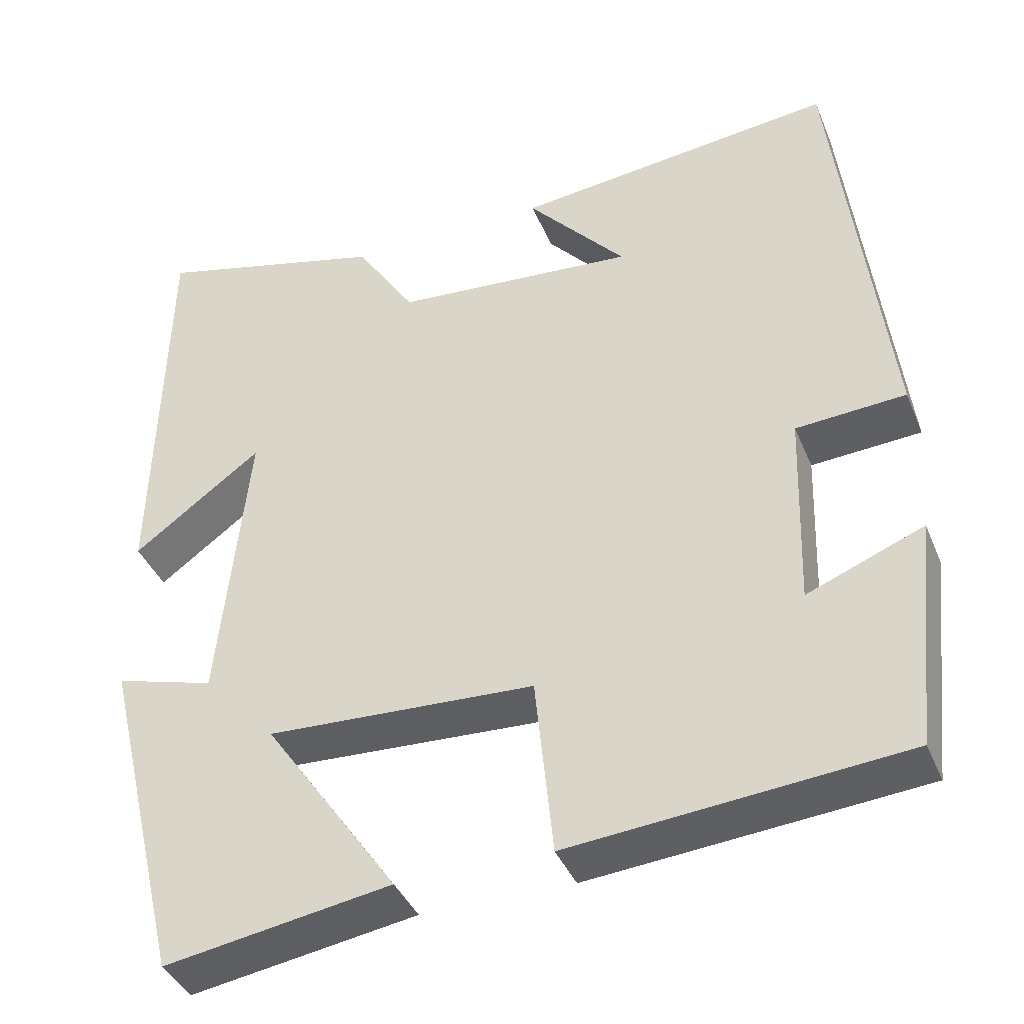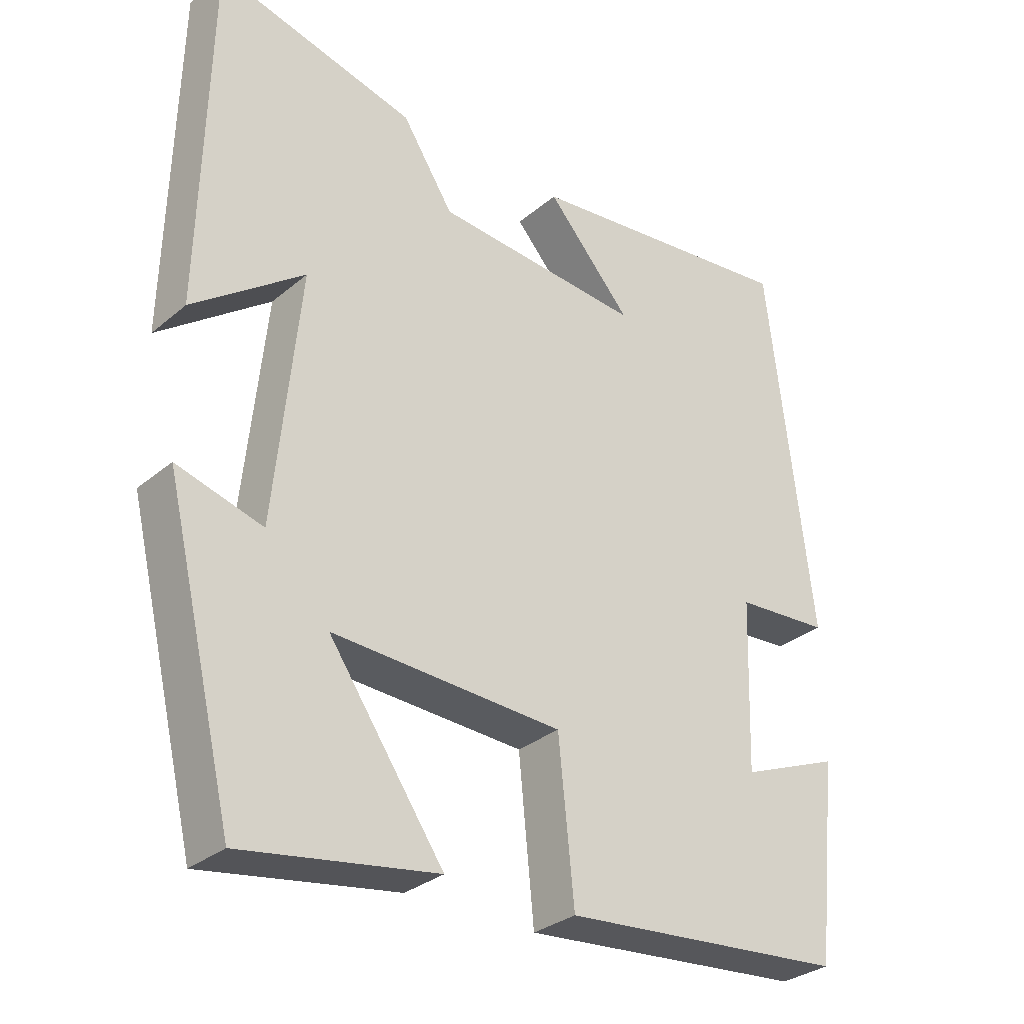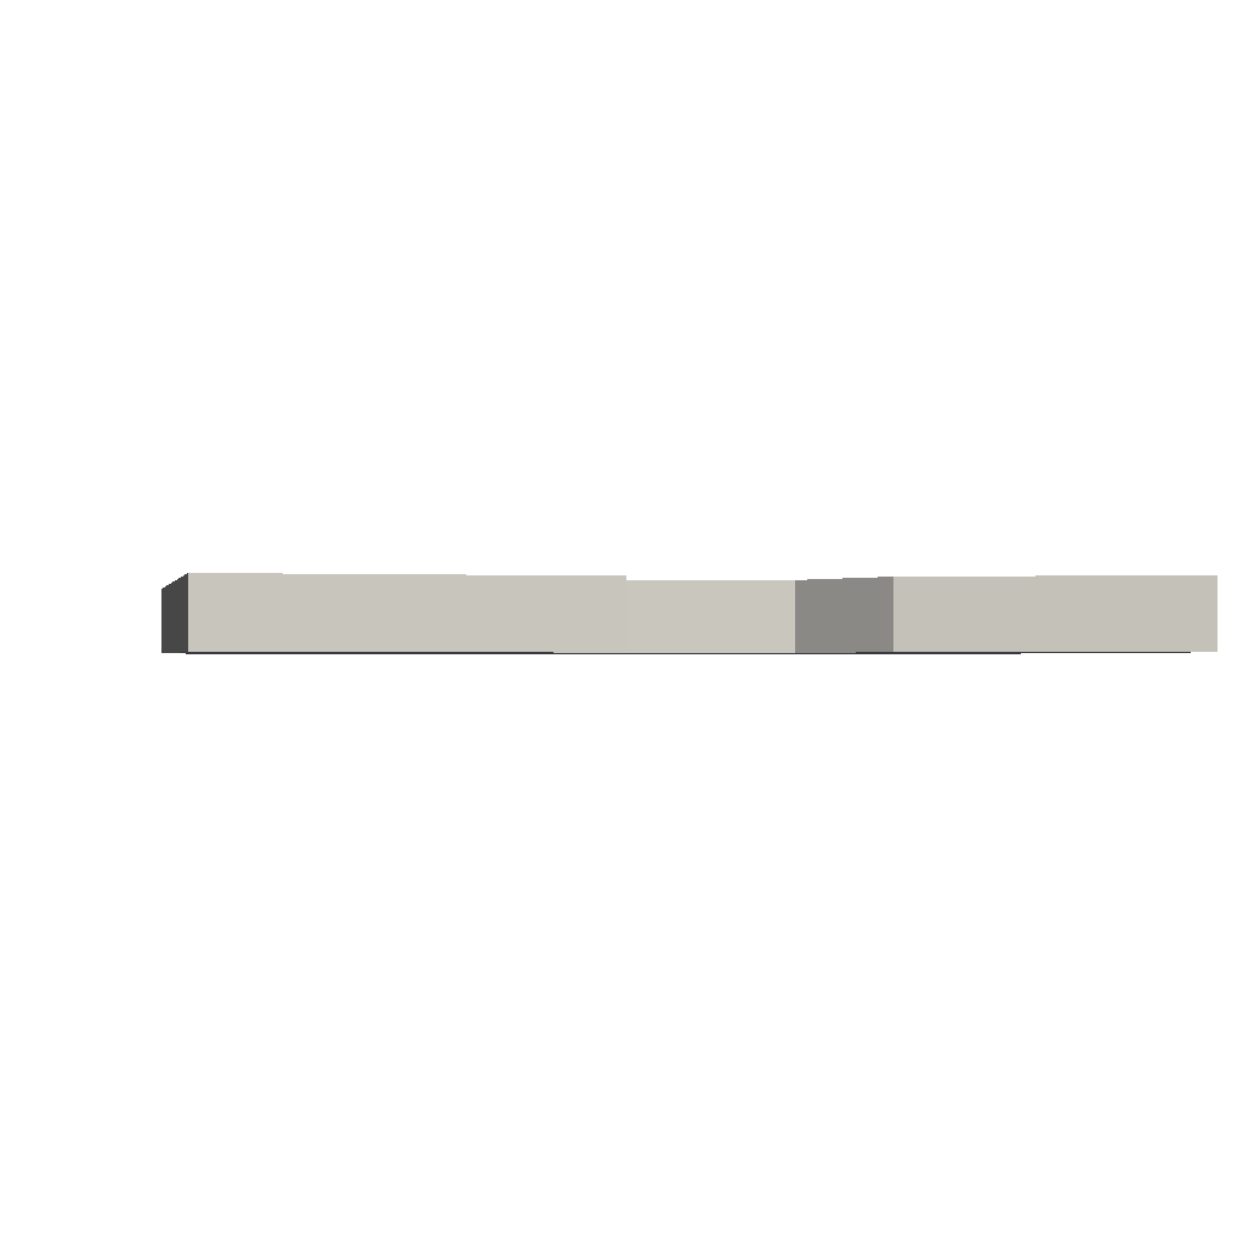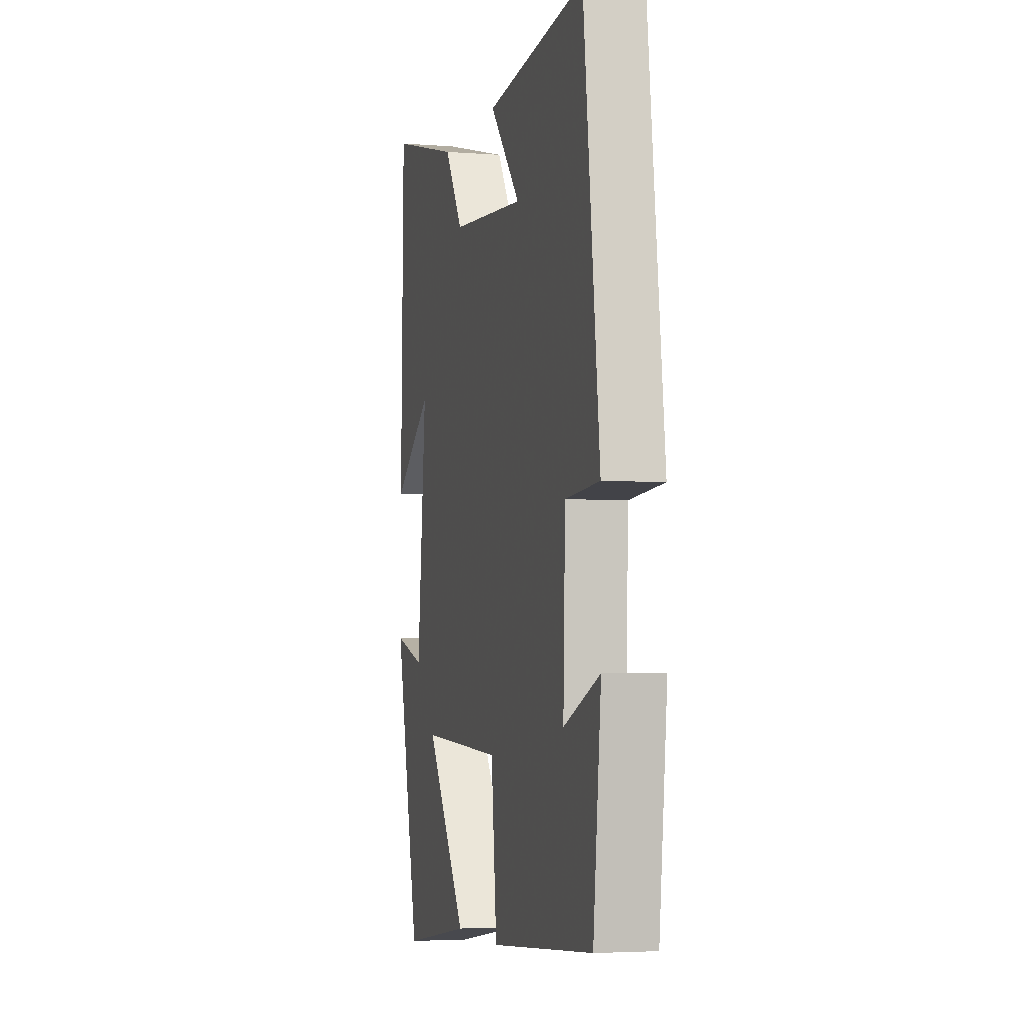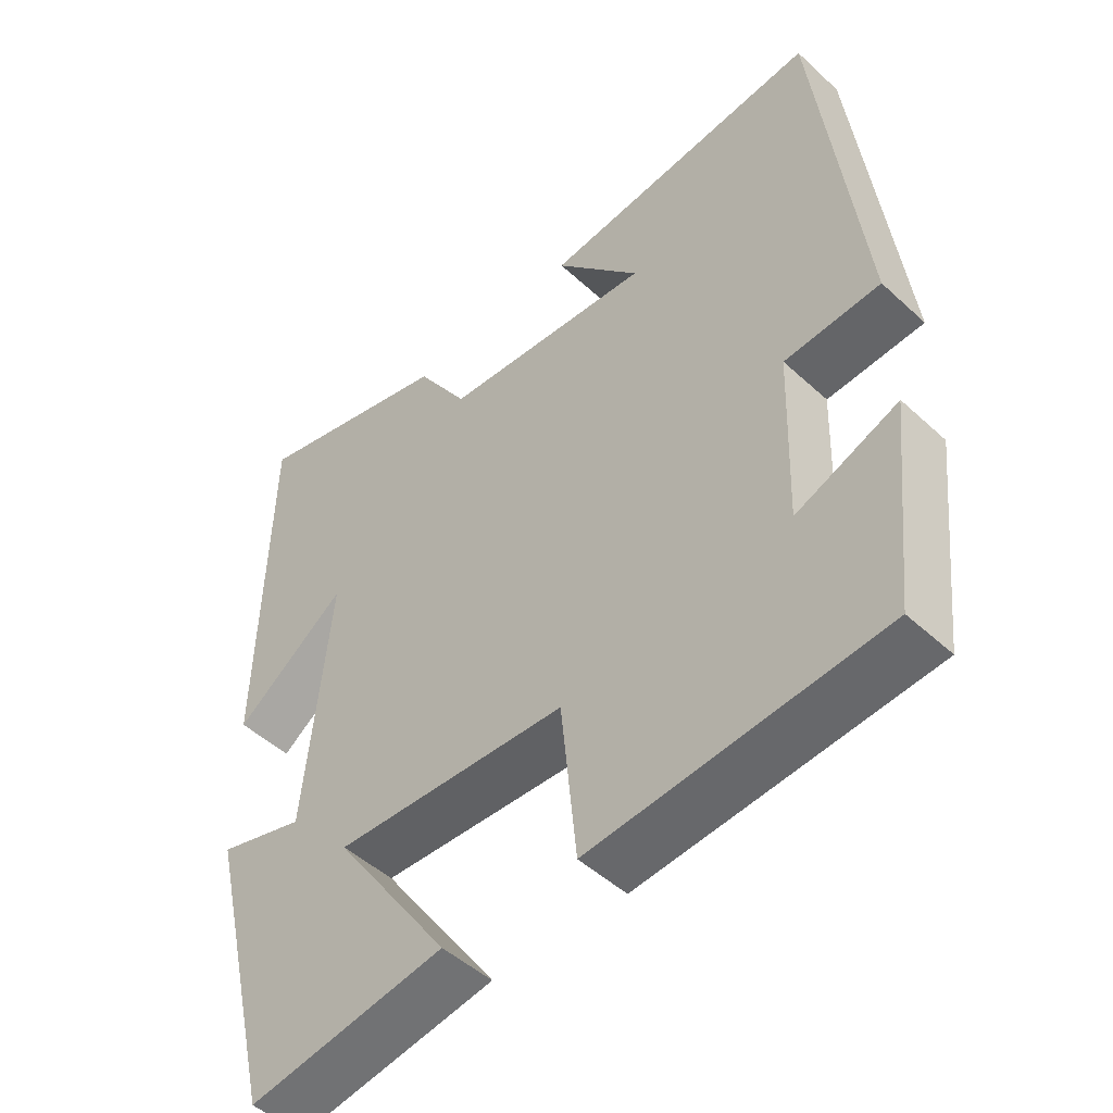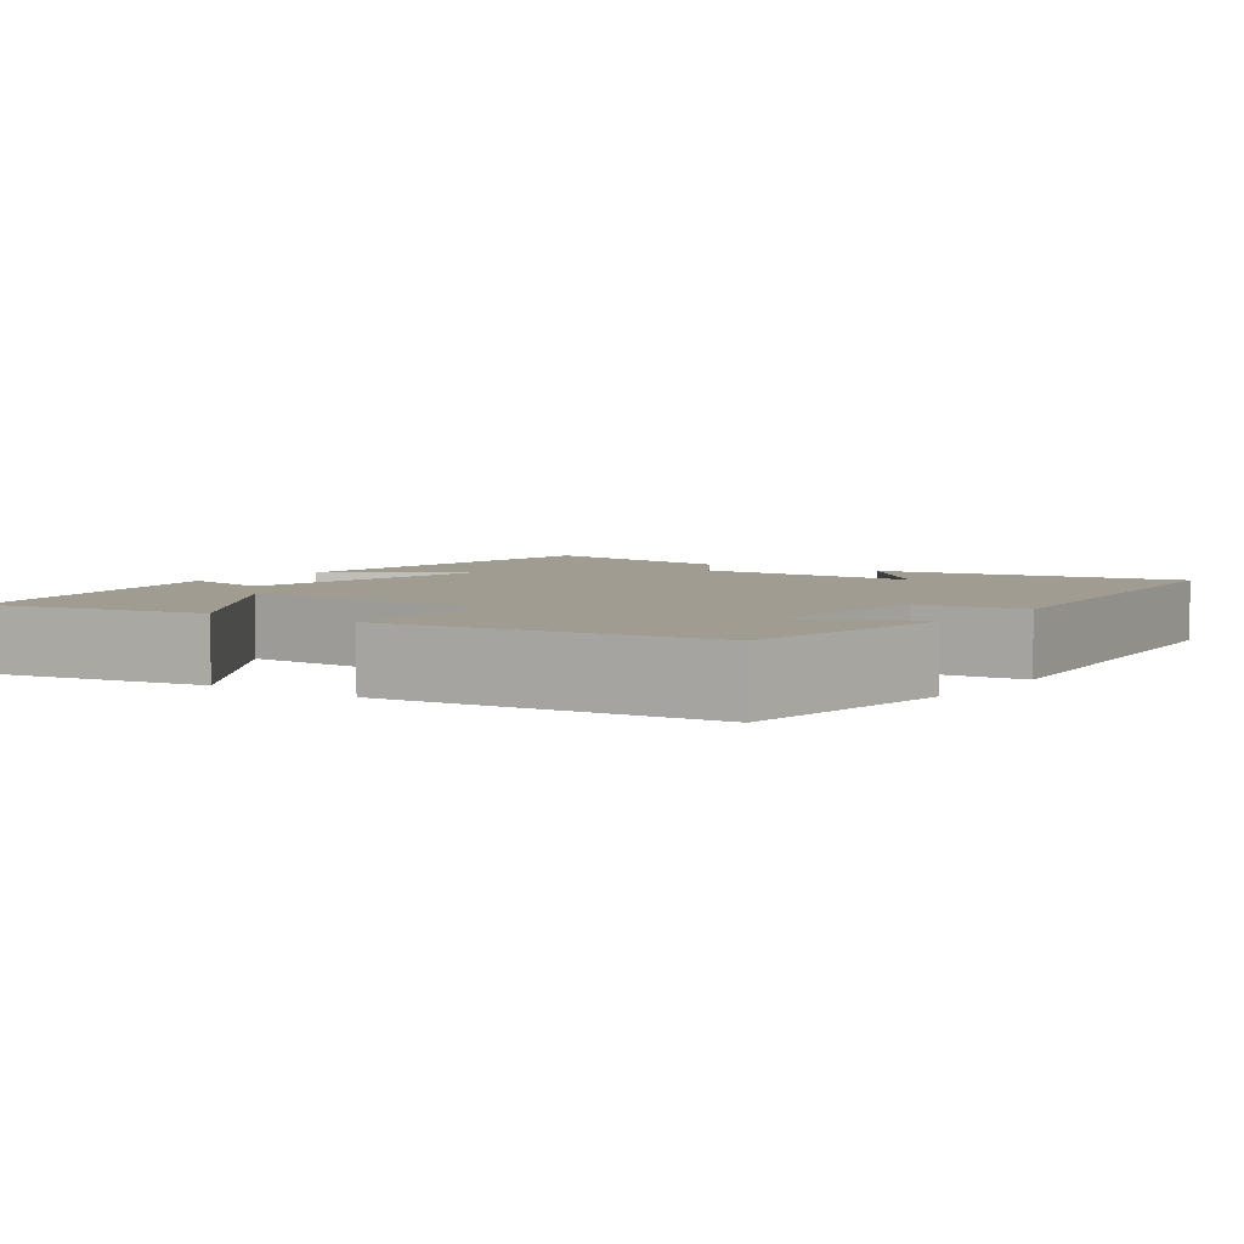
<metadata>
{"format":"obj","ext":"obj","renderer":"f3d","projection":"perspective","resolution":1024,"background":"white","views":[{"elev":-39.7,"azim":-158.8,"up":"+Z"},{"elev":-30.8,"azim":139.9,"up":"+Z"},{"elev":-0.8,"azim":-5.6,"up":"+Y"},{"elev":-3.9,"azim":-104.3,"up":"+Z"},{"elev":-48.6,"azim":-135.6,"up":"+Z"},{"elev":4.4,"azim":-144.7,"up":"+Y"}]}
</metadata>
<code>
v -0.437 0.07 0.544
v -0.043 0.07 0.5
v -0.164 0.07 0.363
v 0.132 0.07 0.387
v 0.205 0.07 0.5
v 0.489 0.07 0.573
v 0.5 0.07 0.072
v 0.342 0.07 0.189
v 0.378 0.07 -0.167
v 0.5 0.07 -0.132
v 0.401 0.07 -0.545
v 0.124 0.07 -0.5
v 0.288 0.07 -0.263
v -0.04 0.07 -0.279
v -0.062 0.07 -0.5
v -0.469 0.07 -0.464
v -0.5 0.07 -0.182
v -0.358 0.07 -0.239
v -0.366 0.07 0.003
v -0.5 0.07 0.012
v -0.437 0 0.544
v -0.043 0 0.5
v -0.164 0 0.363
v 0.132 0 0.387
v 0.205 0 0.5
v 0.489 0 0.573
v 0.5 0 0.072
v 0.342 0 0.189
v 0.378 0 -0.167
v 0.5 0 -0.132
v 0.401 0 -0.545
v 0.124 0 -0.5
v 0.288 0 -0.263
v -0.04 0 -0.279
v -0.062 0 -0.5
v -0.469 0 -0.464
v -0.5 0 -0.182
v -0.358 0 -0.239
v -0.366 0 0.003
v -0.5 0 0.012
f 19 20 1
f 15 16 17 18
f 14 15 18 19
f 13 14 19 1
f 11 12 13
f 10 11 13
f 9 10 13
f 8 9 13
f 6 7 8
f 5 6 8
f 4 5 8
f 3 4 8 13
f 1 2 3
f 1 3 13
f 21 40 39
f 38 37 36 35
f 39 38 35 34
f 21 39 34 33
f 33 32 31
f 33 31 30
f 33 30 29
f 33 29 28
f 28 27 26
f 28 26 25
f 28 25 24
f 33 28 24 23
f 23 22 21
f 33 23 21
f 1 21 22 2
f 2 22 23 3
f 3 23 24 4
f 4 24 25 5
f 5 25 26 6
f 6 26 27 7
f 7 27 28 8
f 8 28 29 9
f 9 29 30 10
f 10 30 31 11
f 11 31 32 12
f 12 32 33 13
f 13 33 34 14
f 14 34 35 15
f 15 35 36 16
f 16 36 37 17
f 17 37 38 18
f 18 38 39 19
f 19 39 40 20
f 20 40 21 1

</code>
